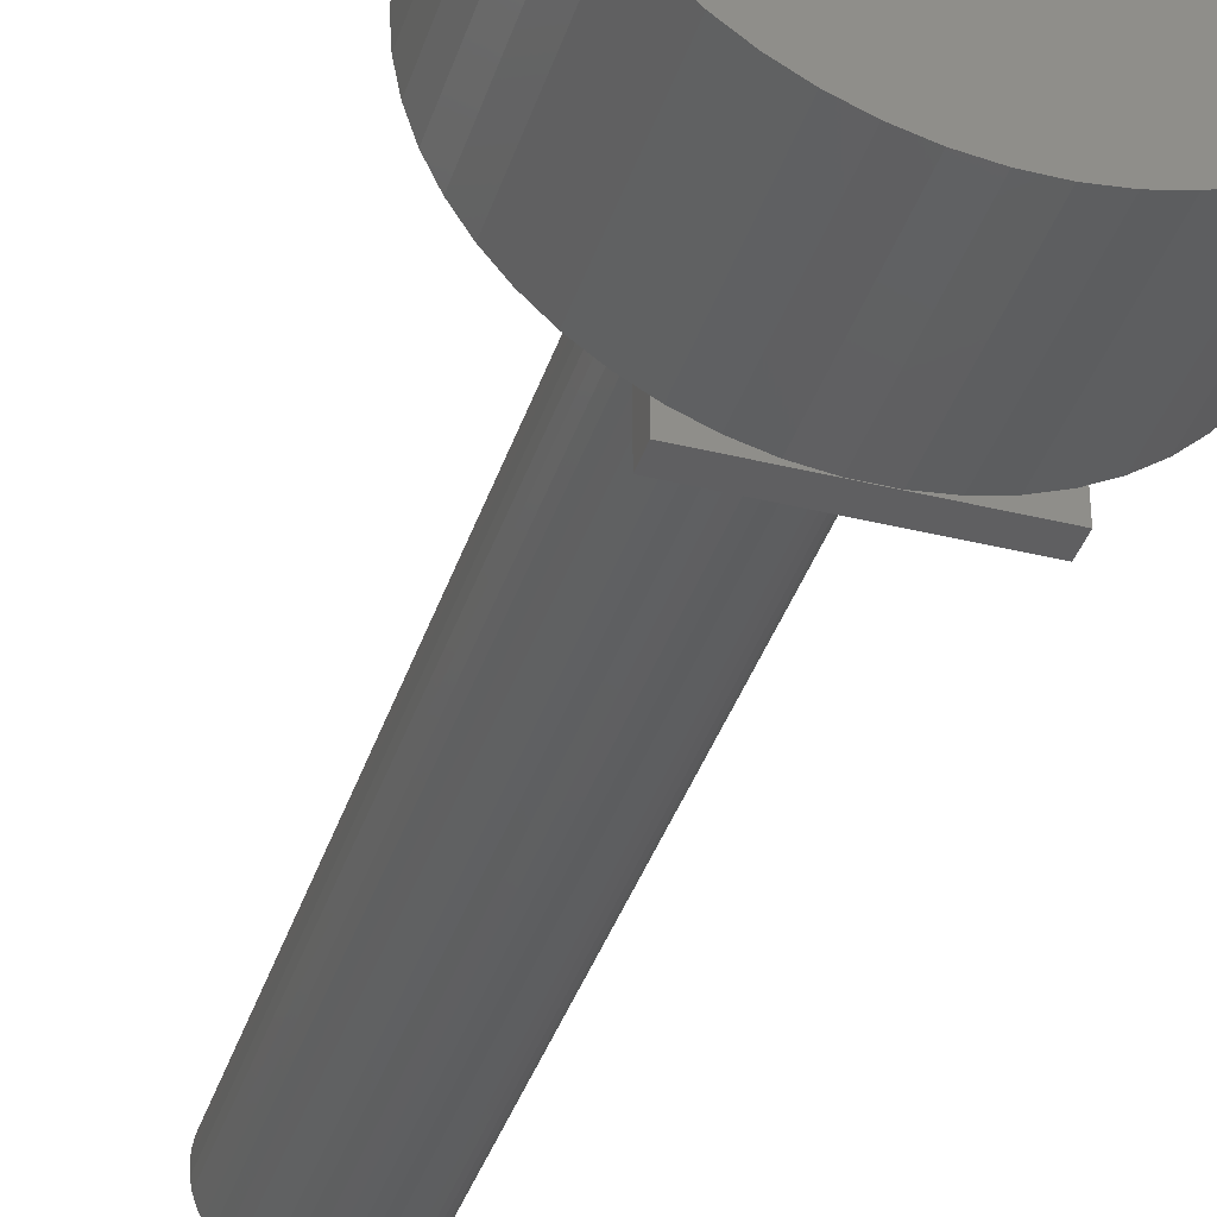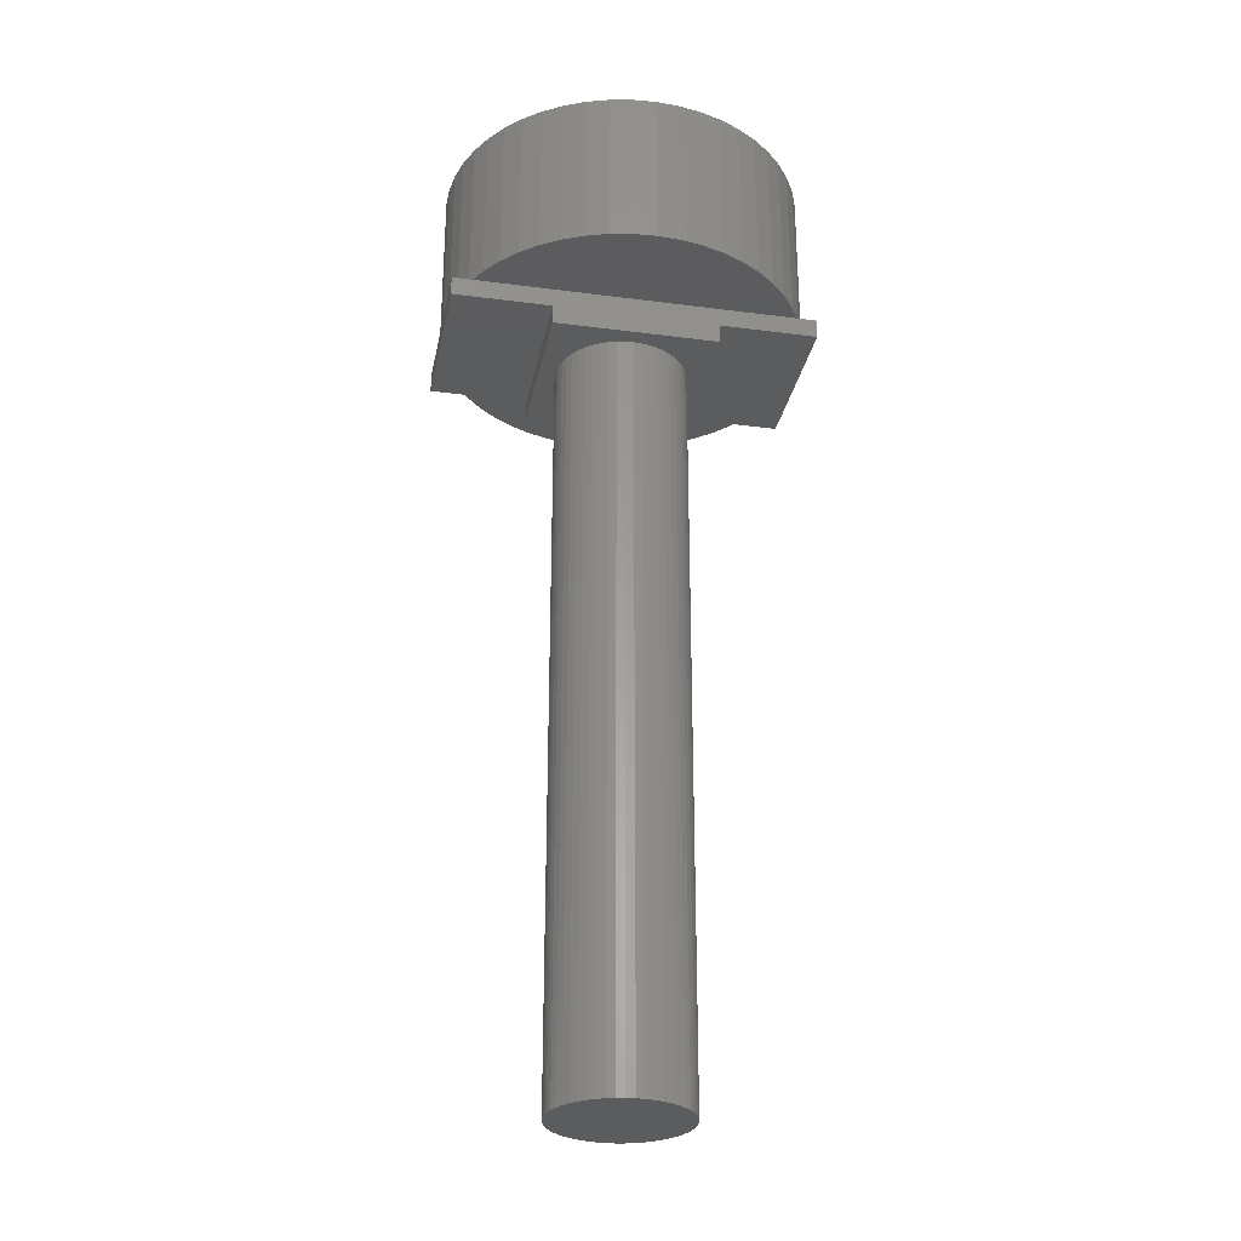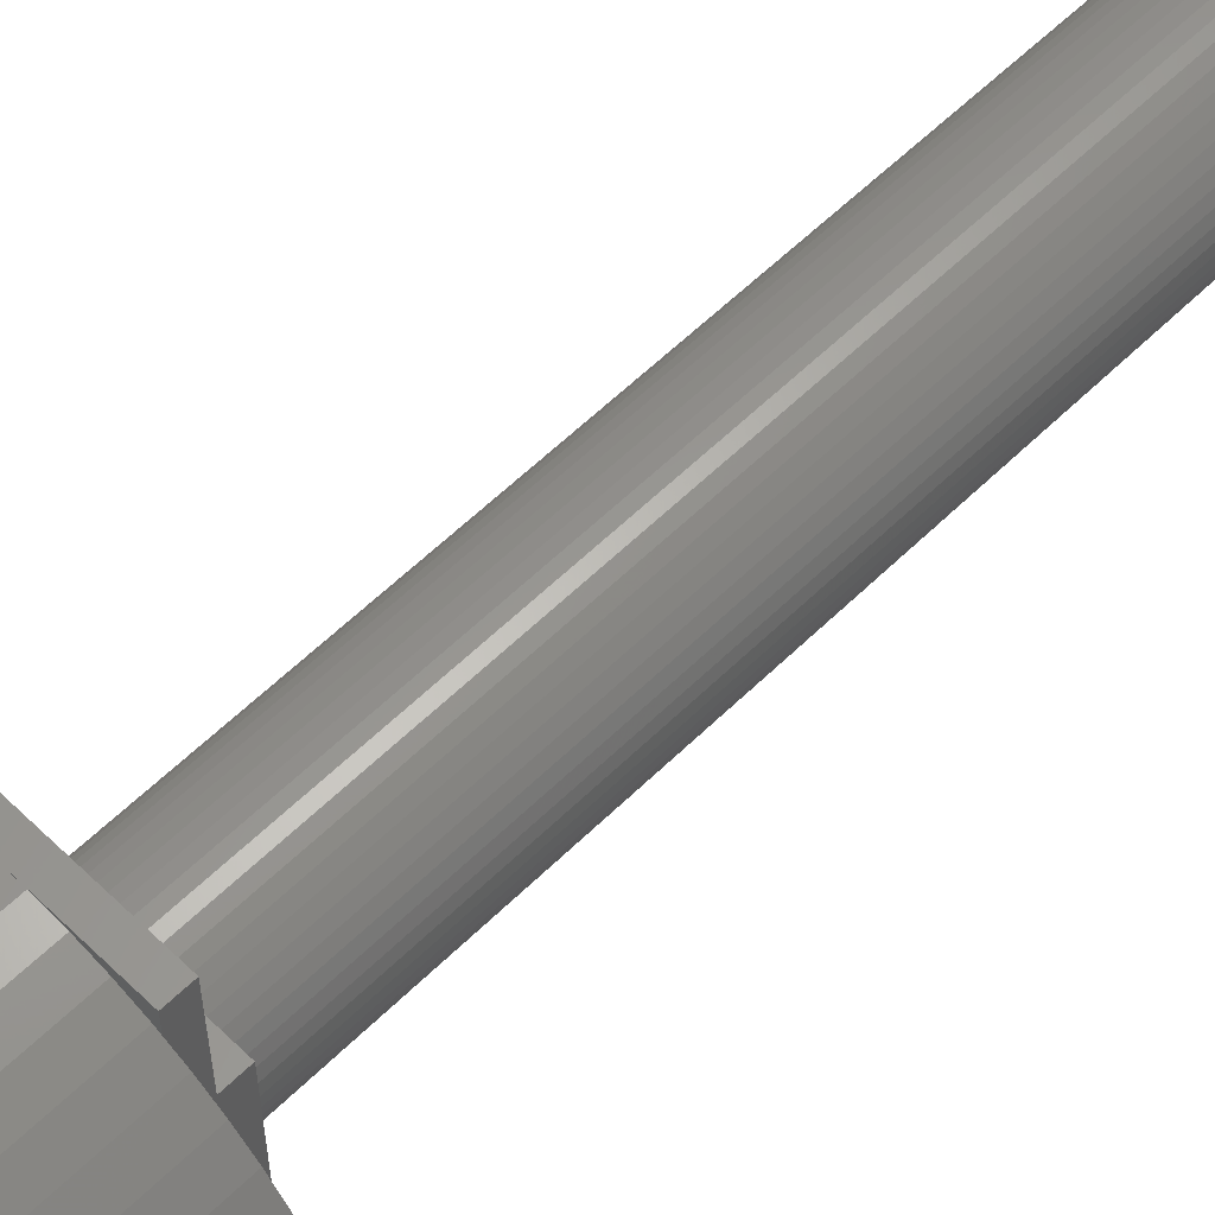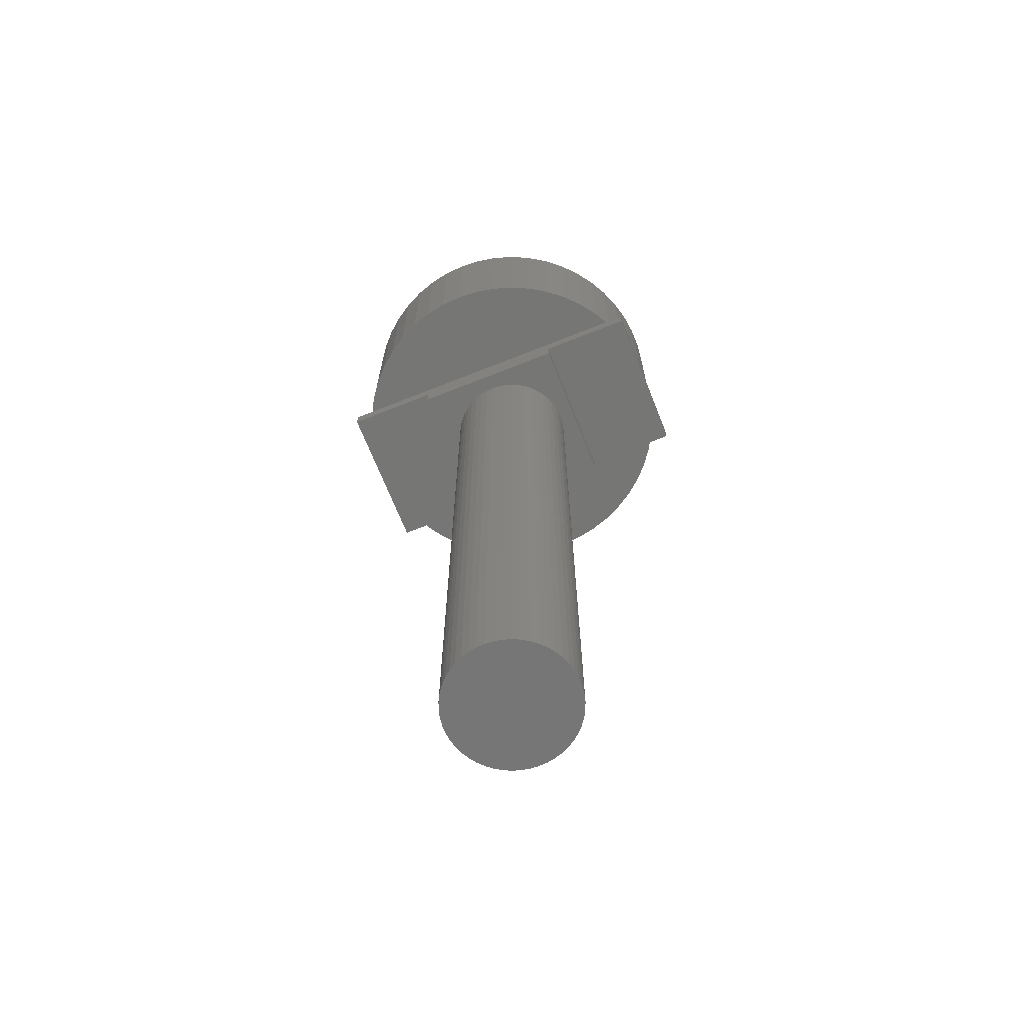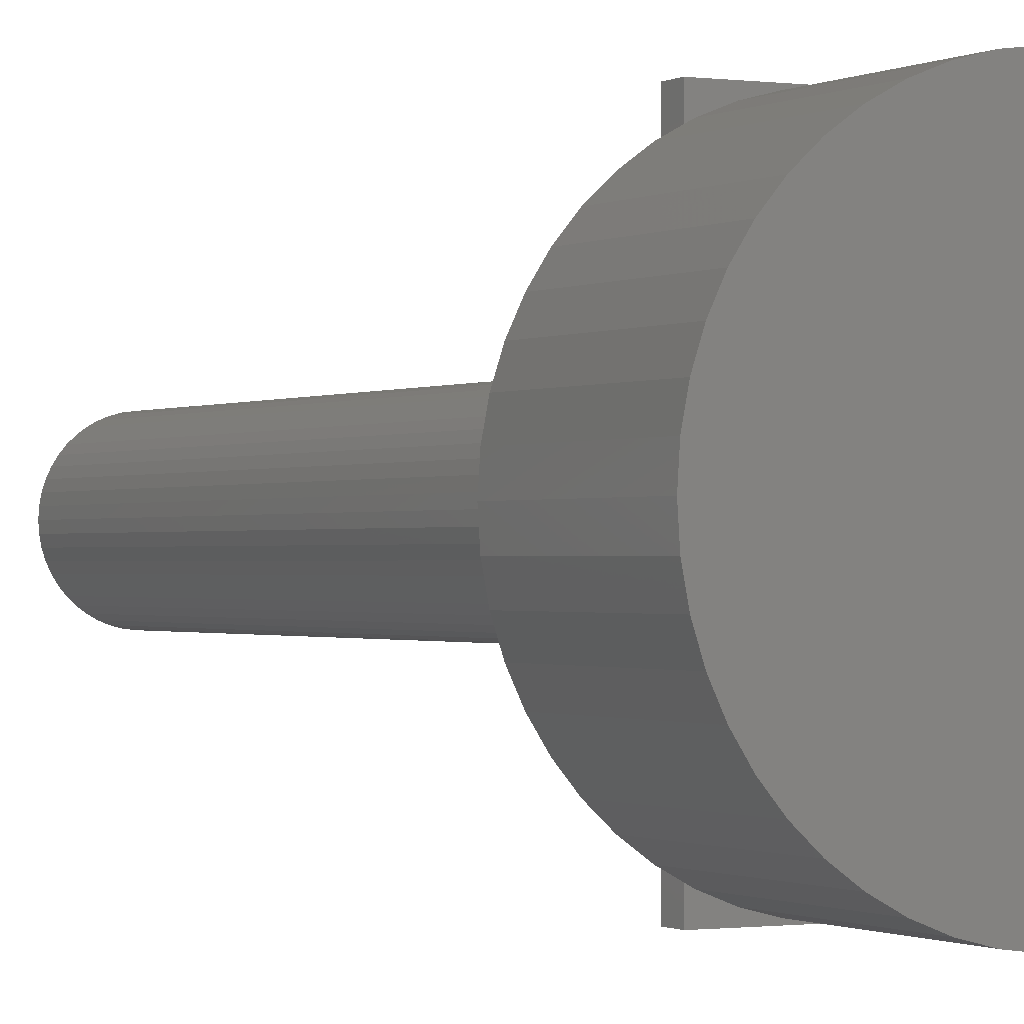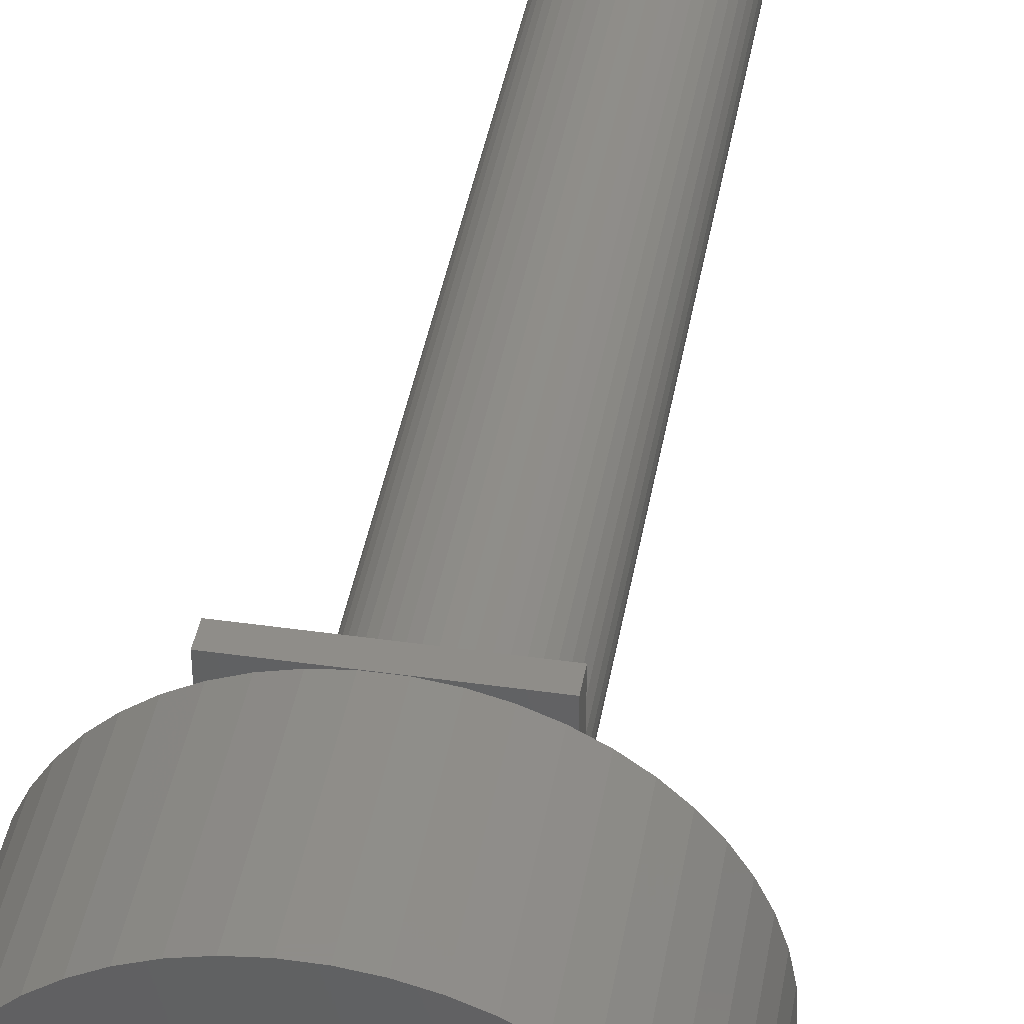
<metadata>
{"format":"stl","ext":"stl","renderer":"f3d","projection":"perspective","resolution":1024,"background":"white","views":[{"elev":-38.4,"azim":-17.3,"up":"+Y"},{"elev":-29.0,"azim":79.0,"up":"+Z"},{"elev":58.8,"azim":44.8,"up":"+Y"},{"elev":-68.7,"azim":-68.3,"up":"+Z"},{"elev":-0.7,"azim":-27.8,"up":"+Y"},{"elev":41.2,"azim":9.8,"up":"+Y"}]}
</metadata>
<code>
# stl→obj: 220 verts, 436 faces
v 1.171 -2.488 0
v 1.25 -2.75 0
v 1.25 -2.445 0
v 0.8498 -2.615 0
v 0.5153 -2.701 0
v 0.1727 -2.745 0
v -0.1727 -2.745 0
v -1.25 -2.75 0
v -0.5153 -2.701 0
v -0.8498 -2.615 0
v -1.171 -2.488 0
v -1.25 -2.445 0
v 1.25 2.75 0
v 1.171 2.488 0
v 1.25 2.445 0
v 0.8498 2.615 0
v 0.5153 2.701 0
v 0.1727 2.745 0
v -0.1727 2.745 0
v -1.25 2.75 0
v -0.5153 2.701 0
v -0.8498 2.615 0
v -1.171 2.488 0
v -1.25 2.445 0
v 2.728 -0.3447 0
v 2.728 0.3447 0
v 2.75 0 0
v 2.664 -0.6839 0
v 2.664 0.6839 0
v 2.557 -1.012 0
v 2.557 1.012 0
v 2.41 -1.325 0
v 2.41 1.325 0
v 2.225 -1.616 0
v 2.225 1.616 0
v 2.005 -1.883 0
v 2.005 1.883 0
v 1.753 -2.119 0
v 1.753 2.119 0
v 1.474 -2.322 0
v 1.474 2.322 0
v -1.753 -2.119 0
v -1.474 -2.322 0
v -1.753 2.119 0
v -1.474 2.322 0
v -2.005 -1.883 0
v -2.005 1.883 0
v -2.225 -1.616 0
v -2.225 1.616 0
v -2.41 -1.325 0
v -2.41 1.325 0
v -2.557 -1.012 0
v -2.557 1.012 0
v -2.664 -0.6839 0
v -2.664 0.6839 0
v -2.728 -0.3447 0
v -2.728 0.3447 0
v -2.75 0 0
v 0.9921 -0.1253 -12
v 0.9921 0.1253 -12
v 1 0 -12
v 0.9686 -0.2487 -12
v 0.9686 0.2487 -12
v 0.9298 -0.3681 -12
v 0.9298 0.3681 -12
v 0.8763 -0.4818 -12
v 0.8763 0.4818 -12
v 0.809 -0.5878 -12
v 0.809 0.5878 -12
v 0.729 -0.6845 -12
v 0.729 0.6845 -12
v 0.6374 -0.7705 -12
v 0.6374 0.7705 -12
v 0.5358 -0.8443 -12
v 0.5358 0.8443 -12
v 0.4258 -0.9048 -12
v 0.4258 0.9048 -12
v 0.309 -0.9511 -12
v 0.309 0.9511 -12
v 0.1874 -0.9823 -12
v 0.1874 0.9823 -12
v 0.06279 -0.998 -12
v 0.06279 0.998 -12
v -0.06279 -0.998 -12
v -0.06279 0.998 -12
v -0.1874 -0.9823 -12
v -0.1874 0.9823 -12
v -0.309 -0.9511 -12
v -0.309 0.9511 -12
v -0.4258 -0.9048 -12
v -0.4258 0.9048 -12
v -0.5358 -0.8443 -12
v -0.5358 0.8443 -12
v -0.6374 -0.7705 -12
v -0.6374 0.7705 -12
v -0.729 -0.6845 -12
v -0.729 0.6845 -12
v -0.809 -0.5878 -12
v -0.809 0.5878 -12
v -0.8763 -0.4818 -12
v -0.8763 0.4818 -12
v -0.9298 -0.3681 -12
v -0.9298 0.3681 -12
v -0.9686 -0.2487 -12
v -0.9686 0.2487 -12
v -0.9921 -0.1253 -12
v -0.9921 0.1253 -12
v -1 0 -12
v 2.75 0 2.5
v 2.728 0.3447 2.5
v -2.728 0.3447 2.5
v -2.75 0 2.5
v -0.1727 2.745 2.5
v 0.1727 2.745 2.5
v 0.1727 -2.745 2.5
v -0.1727 -2.745 2.5
v 1.753 2.119 2.5
v 2.005 1.883 2.5
v -2.005 1.883 2.5
v -1.753 2.119 2.5
v -1.171 2.488 2.5
v -0.8498 2.615 2.5
v 2.557 1.012 2.5
v 2.41 1.325 2.5
v 0.8498 2.615 2.5
v 1.171 2.488 2.5
v 1.474 2.322 2.5
v -2.225 1.616 2.5
v -2.41 1.325 2.5
v 2.728 -0.3447 2.5
v 2.664 0.6839 2.5
v 2.664 -0.6839 2.5
v 2.557 -1.012 2.5
v 2.41 -1.325 2.5
v 2.225 1.616 2.5
v 2.225 -1.616 2.5
v 2.005 -1.883 2.5
v 1.753 -2.119 2.5
v 1.474 -2.322 2.5
v 1.171 -2.488 2.5
v 0.8498 -2.615 2.5
v 0.5153 2.701 2.5
v 0.5153 -2.701 2.5
v -0.5153 2.701 2.5
v -0.5153 -2.701 2.5
v -0.8498 -2.615 2.5
v -1.171 -2.488 2.5
v -1.474 2.322 2.5
v -1.474 -2.322 2.5
v -1.753 -2.119 2.5
v -2.005 -1.883 2.5
v -2.225 -1.616 2.5
v -2.41 -1.325 2.5
v -2.557 1.012 2.5
v -2.557 -1.012 2.5
v -2.664 0.6839 2.5
v -2.664 -0.6839 2.5
v -2.728 -0.3447 2.5
v -0.9298 0.3681 -0.6
v -0.9686 0.2487 -0.6
v 0.8763 0.4818 -0.6
v 0.809 0.5878 -0.6
v 0.309 0.9511 -0.6
v 0.4258 0.9048 -0.6
v -0.4258 0.9048 -0.6
v -0.309 0.9511 -0.6
v -0.8763 0.4818 -0.6
v 0.9686 -0.2487 -0.6
v 0.9921 -0.1253 -0.6
v 0.9921 0.1253 -0.6
v 0.9686 0.2487 -0.6
v 0.6374 0.7705 -0.6
v 0.729 0.6845 -0.6
v -0.06279 0.998 -0.6
v 0.06279 0.998 -0.6
v 0.5358 0.8443 -0.6
v -0.9921 0.1253 -0.6
v -0.729 0.6845 -0.6
v -0.809 0.5878 -0.6
v -0.5358 0.8443 -0.6
v -0.1874 0.9823 -0.6
v 1 0 -0.6
v -0.6374 -0.7705 -0.6
v -0.729 -0.6845 -0.6
v -0.9298 -0.3681 -0.6
v -0.8763 -0.4818 -0.6
v 0.5358 -0.8443 -0.6
v 0.4258 -0.9048 -0.6
v 0.1874 0.9823 -0.6
v -1 0 -0.6
v -0.6374 0.7705 -0.6
v 0.729 -0.6845 -0.6
v 0.809 -0.5878 -0.6
v -0.809 -0.5878 -0.6
v 0.1874 -0.9823 -0.6
v 0.06279 -0.998 -0.6
v 0.6374 -0.7705 -0.6
v 0.9298 0.3681 -0.6
v 0.8763 -0.4818 -0.6
v 0.9298 -0.3681 -0.6
v -0.4258 -0.9048 -0.6
v -0.5358 -0.8443 -0.6
v -0.06279 -0.998 -0.6
v -0.9921 -0.1253 -0.6
v -0.9686 -0.2487 -0.6
v 0.309 -0.9511 -0.6
v -0.1874 -0.9823 -0.6
v -0.309 -0.9511 -0.6
v -1.25 1.25 -0.6
v -1.25 -1.25 -0.6
v -1.25 1.25 -0.3
v -1.25 2.75 -0.3
v -1.25 -1.25 -0.3
v -1.25 -2.75 -0.3
v 1.25 2.75 -0.3
v 1.25 1.25 -0.3
v 1.25 -1.25 -0.3
v 1.25 1.25 -0.6
v 1.25 -2.75 -0.3
v 1.25 -1.25 -0.6
f 1 2 3
f 4 2 1
f 5 2 4
f 6 2 5
f 7 2 6
f 7 8 2
f 9 8 7
f 10 8 9
f 11 8 10
f 8 11 12
f 13 14 15
f 13 16 14
f 13 17 16
f 13 18 17
f 13 19 18
f 20 19 13
f 20 21 19
f 20 22 21
f 20 23 22
f 23 20 24
f 25 26 27
f 28 26 25
f 28 29 26
f 30 29 28
f 30 31 29
f 32 31 30
f 32 33 31
f 34 33 32
f 34 35 33
f 36 35 34
f 36 37 35
f 38 37 36
f 38 39 37
f 3 38 40
f 38 3 39
f 15 39 3
f 39 15 41
f 42 12 43
f 12 42 24
f 44 24 42
f 24 44 45
f 46 44 42
f 46 47 44
f 48 47 46
f 48 49 47
f 50 49 48
f 50 51 49
f 52 51 50
f 52 53 51
f 54 53 52
f 54 55 53
f 56 55 54
f 56 57 55
f 57 56 58
f 59 60 61
f 62 60 59
f 62 63 60
f 64 63 62
f 64 65 63
f 66 65 64
f 66 67 65
f 68 67 66
f 68 69 67
f 70 69 68
f 70 71 69
f 72 71 70
f 72 73 71
f 74 73 72
f 74 75 73
f 76 75 74
f 76 77 75
f 78 77 76
f 78 79 77
f 80 79 78
f 80 81 79
f 82 81 80
f 82 83 81
f 84 83 82
f 84 85 83
f 86 85 84
f 86 87 85
f 88 87 86
f 88 89 87
f 90 89 88
f 90 91 89
f 92 91 90
f 92 93 91
f 94 93 92
f 94 95 93
f 96 95 94
f 96 97 95
f 98 97 96
f 98 99 97
f 100 99 98
f 100 101 99
f 102 101 100
f 102 103 101
f 104 103 102
f 104 105 103
f 106 105 104
f 106 107 105
f 107 106 108
f 109 26 110
f 26 109 27
f 58 111 57
f 111 58 112
f 18 113 114
f 113 18 19
f 7 115 116
f 115 7 6
f 37 117 118
f 117 37 39
f 44 119 120
f 119 44 47
f 22 121 122
f 121 22 23
f 123 33 124
f 33 123 31
f 14 125 126
f 125 14 16
f 39 127 117
f 127 39 41
f 51 128 49
f 128 51 129
f 49 119 47
f 119 49 128
f 110 130 109
f 131 130 110
f 131 132 130
f 123 132 131
f 123 133 132
f 124 133 123
f 124 134 133
f 135 134 124
f 135 136 134
f 118 136 135
f 118 137 136
f 117 137 118
f 117 138 137
f 127 138 117
f 127 139 138
f 126 139 127
f 126 140 139
f 125 140 126
f 125 141 140
f 142 141 125
f 142 143 141
f 114 143 142
f 114 115 143
f 113 115 114
f 113 116 115
f 144 116 113
f 144 145 116
f 122 145 144
f 122 146 145
f 121 146 122
f 121 147 146
f 148 147 121
f 148 149 147
f 120 149 148
f 120 150 149
f 119 150 120
f 119 151 150
f 128 151 119
f 128 152 151
f 129 152 128
f 129 153 152
f 154 153 129
f 154 155 153
f 156 155 154
f 156 157 155
f 111 157 156
f 111 158 157
f 158 111 112
f 24 121 23
f 121 24 148
f 148 24 45
f 21 122 144
f 122 21 22
f 6 143 115
f 143 6 5
f 131 31 123
f 31 131 29
f 110 29 131
f 29 110 26
f 135 37 118
f 37 135 35
f 124 35 135
f 35 124 33
f 16 142 125
f 142 16 17
f 17 114 142
f 114 17 18
f 15 127 41
f 127 15 126
f 126 15 14
f 53 129 51
f 129 53 154
f 57 156 55
f 156 57 111
f 45 120 148
f 120 45 44
f 19 144 113
f 144 19 21
f 130 27 109
f 27 130 25
f 137 34 136
f 34 137 36
f 46 150 151
f 150 46 42
f 56 112 58
f 112 56 158
f 3 140 1
f 140 3 139
f 139 3 40
f 4 140 141
f 140 4 1
f 55 154 53
f 154 55 156
f 133 28 132
f 28 133 30
f 134 30 133
f 30 134 32
f 136 32 134
f 32 136 34
f 46 152 48
f 152 46 151
f 50 155 52
f 155 50 153
f 54 158 56
f 158 54 157
f 52 157 54
f 157 52 155
f 40 138 139
f 138 40 38
f 5 141 143
f 141 5 4
f 132 25 130
f 25 132 28
f 10 145 146
f 145 10 9
f 48 153 50
f 153 48 152
f 38 137 138
f 137 38 36
f 12 149 43
f 149 12 147
f 147 12 11
f 42 149 150
f 149 42 43
f 9 116 145
f 116 9 7
f 11 146 147
f 146 11 10
f 105 159 103
f 159 105 160
f 161 69 162
f 69 161 67
f 77 163 164
f 163 77 79
f 89 165 166
f 165 89 91
f 103 167 101
f 167 103 159
f 168 59 169
f 59 168 62
f 170 63 171
f 63 170 60
f 71 172 173
f 172 71 73
f 83 174 175
f 174 83 85
f 73 176 172
f 176 73 75
f 107 160 105
f 160 107 177
f 99 178 97
f 178 99 179
f 91 180 165
f 180 91 93
f 87 166 181
f 166 87 89
f 182 60 170
f 60 182 61
f 96 183 184
f 183 96 94
f 100 185 102
f 185 100 186
f 76 187 188
f 187 76 74
f 162 71 173
f 71 162 69
f 79 189 163
f 189 79 81
f 81 175 189
f 175 81 83
f 75 164 176
f 164 75 77
f 108 177 107
f 177 108 190
f 101 179 99
f 179 101 167
f 85 181 174
f 181 85 87
f 93 191 180
f 191 93 95
f 95 178 191
f 178 95 97
f 169 61 182
f 61 169 59
f 192 68 193
f 68 192 70
f 98 186 100
f 186 98 194
f 82 195 196
f 195 82 80
f 74 197 187
f 197 74 72
f 198 67 161
f 67 198 65
f 171 65 198
f 65 171 63
f 199 64 200
f 64 199 66
f 200 62 168
f 62 200 64
f 193 66 199
f 66 193 68
f 92 201 202
f 201 92 90
f 84 196 203
f 196 84 82
f 106 190 108
f 190 106 204
f 102 205 104
f 205 102 185
f 96 194 98
f 194 96 184
f 78 188 206
f 188 78 76
f 80 206 195
f 206 80 78
f 86 203 207
f 203 86 84
f 88 207 208
f 207 88 86
f 94 202 183
f 202 94 92
f 104 204 106
f 204 104 205
f 72 192 197
f 192 72 70
f 90 208 201
f 208 90 88
f 209 210 211
f 212 24 20
f 211 24 212
f 213 211 210
f 211 213 24
f 213 12 24
f 214 12 213
f 12 214 8
f 15 215 13
f 15 216 215
f 216 217 218
f 15 217 216
f 3 217 15
f 219 3 2
f 3 219 217
f 218 217 220
f 215 20 13
f 20 215 212
f 214 217 219
f 217 214 213
f 211 215 216
f 215 211 212
f 214 2 8
f 2 214 219
f 220 182 218
f 220 169 182
f 220 168 169
f 220 200 168
f 220 199 200
f 220 193 199
f 220 192 193
f 220 197 192
f 220 187 197
f 220 188 187
f 220 206 188
f 220 195 206
f 220 196 195
f 220 203 196
f 210 203 220
f 204 210 190
f 205 210 204
f 185 210 205
f 186 210 185
f 194 210 186
f 184 210 194
f 183 210 184
f 202 210 183
f 201 210 202
f 208 210 201
f 207 210 208
f 203 210 207
f 170 218 182
f 171 218 170
f 198 218 171
f 161 218 198
f 162 218 161
f 173 218 162
f 172 218 173
f 176 218 172
f 164 218 176
f 163 218 164
f 189 218 163
f 175 218 189
f 174 218 175
f 209 174 181
f 209 190 210
f 174 209 218
f 166 209 181
f 165 209 166
f 180 209 165
f 191 209 180
f 178 209 191
f 179 209 178
f 167 209 179
f 159 209 167
f 160 209 159
f 177 209 160
f 190 209 177
f 210 217 213
f 217 210 220
f 218 211 216
f 211 218 209

</code>
